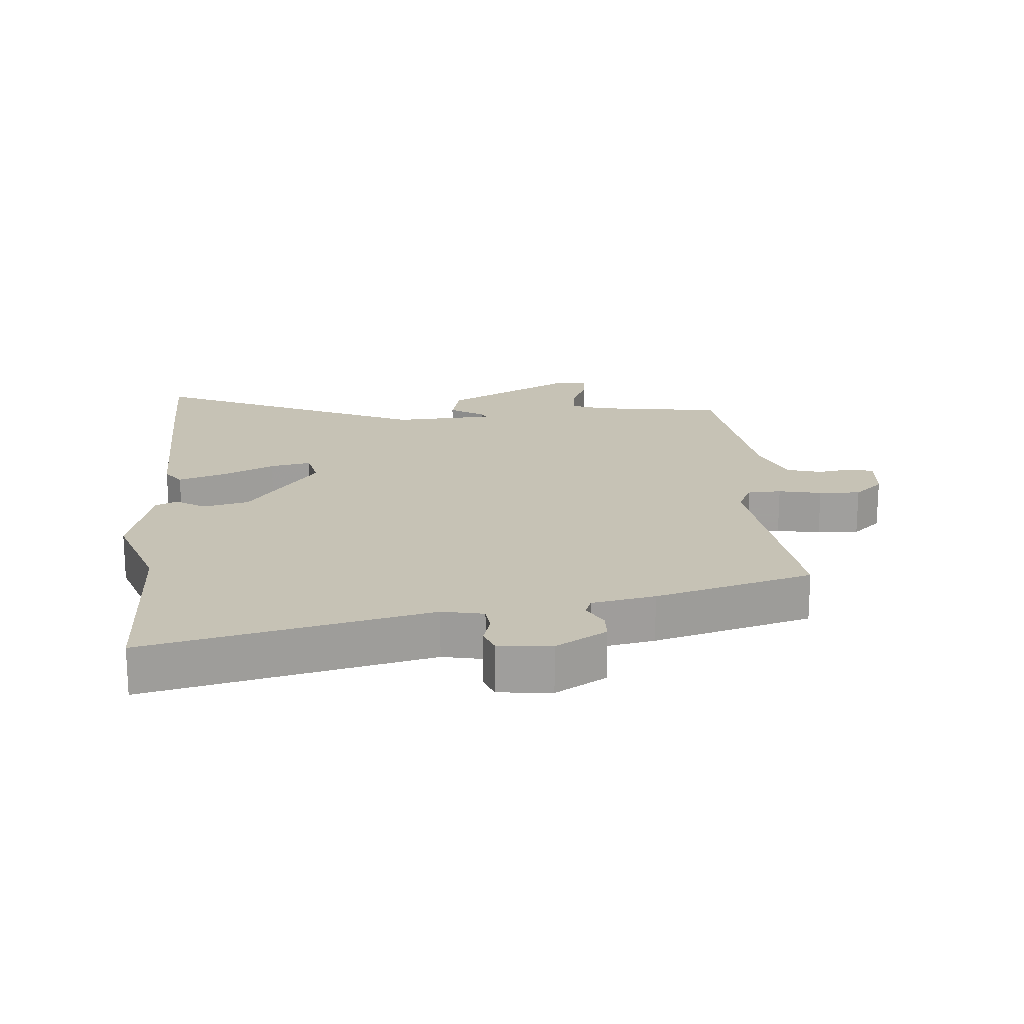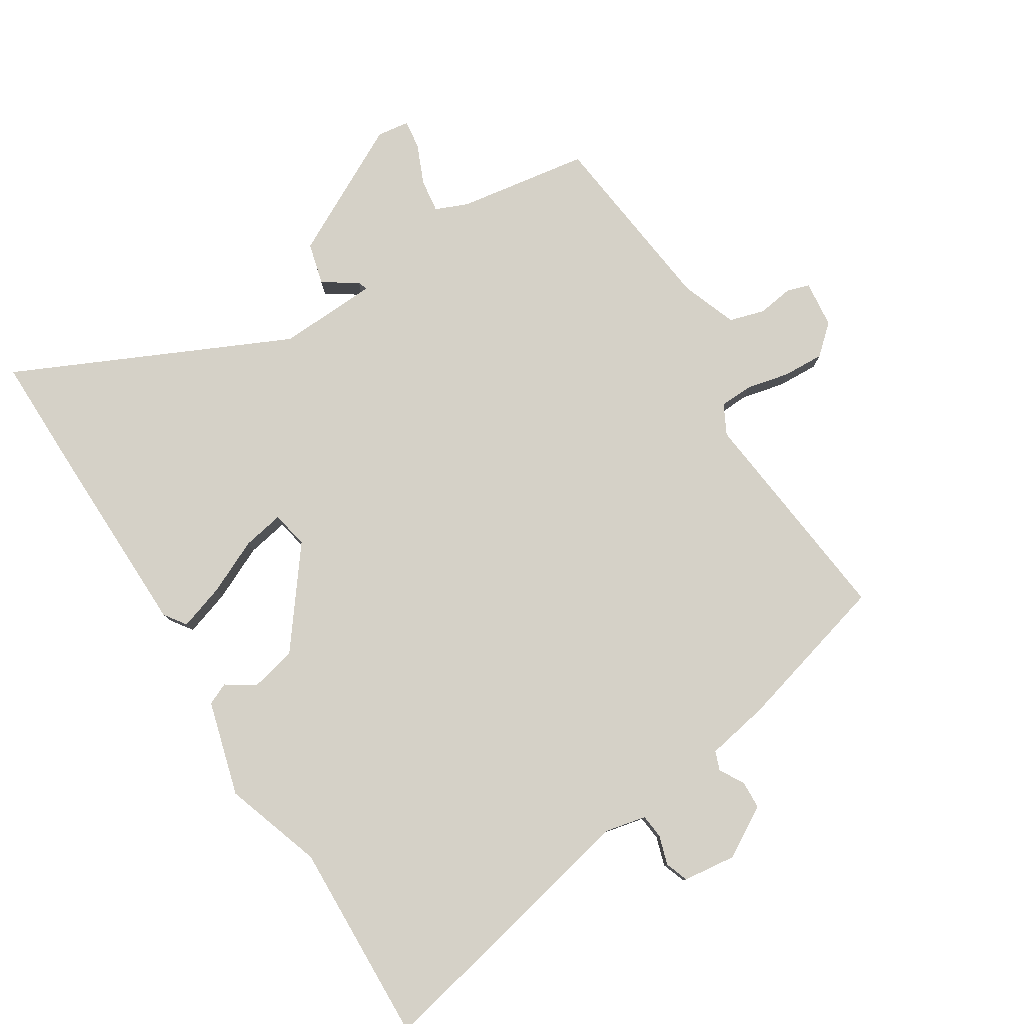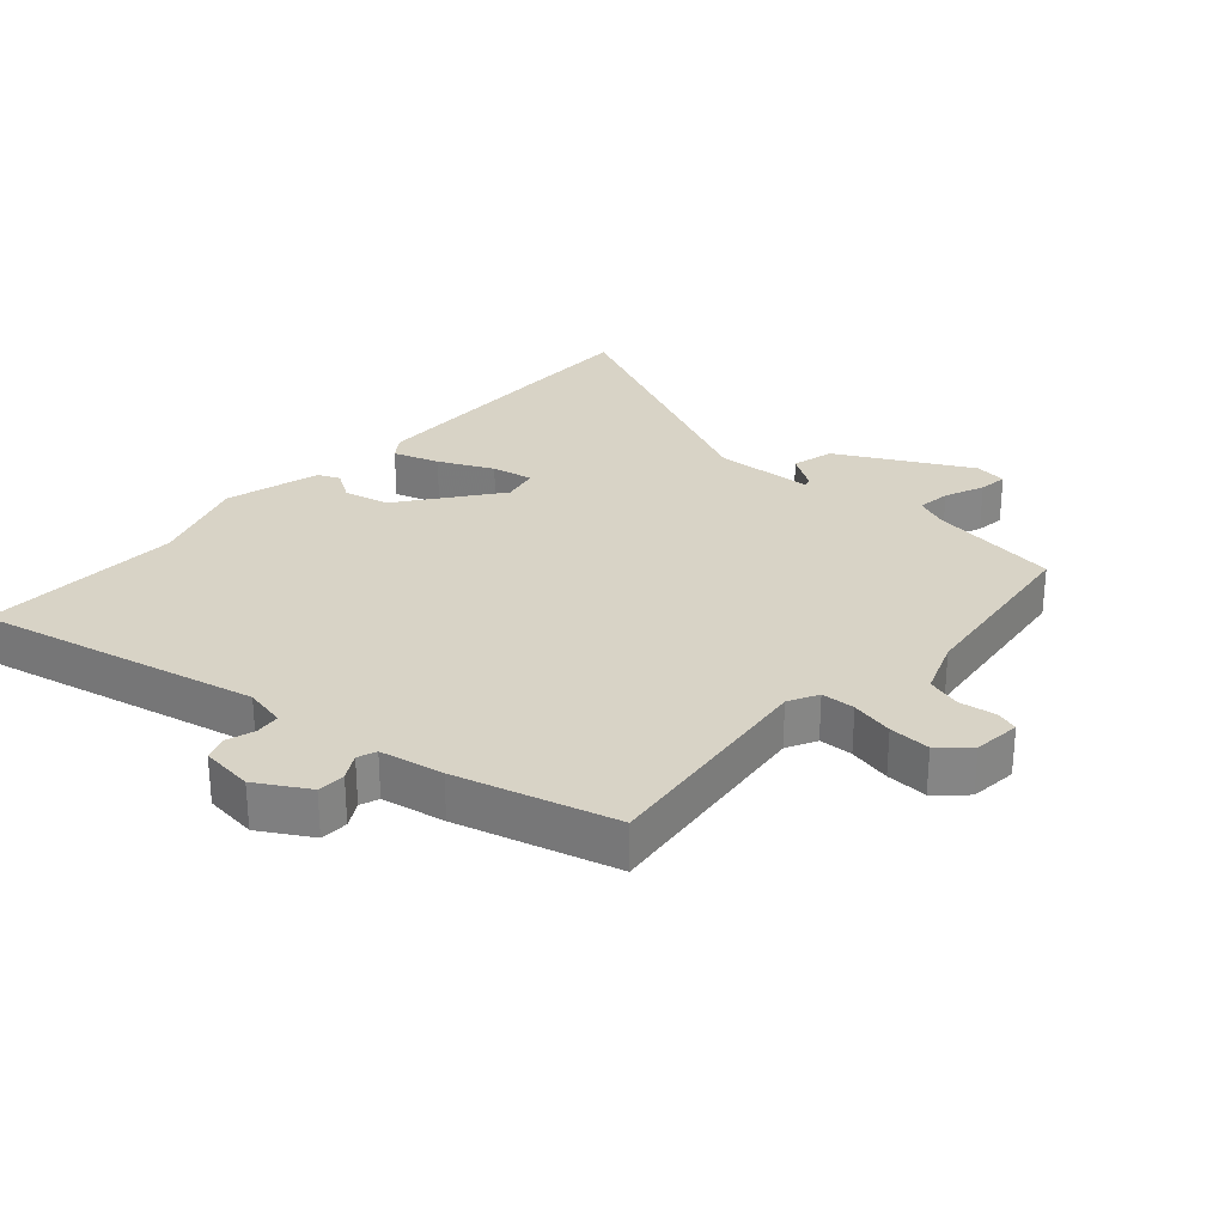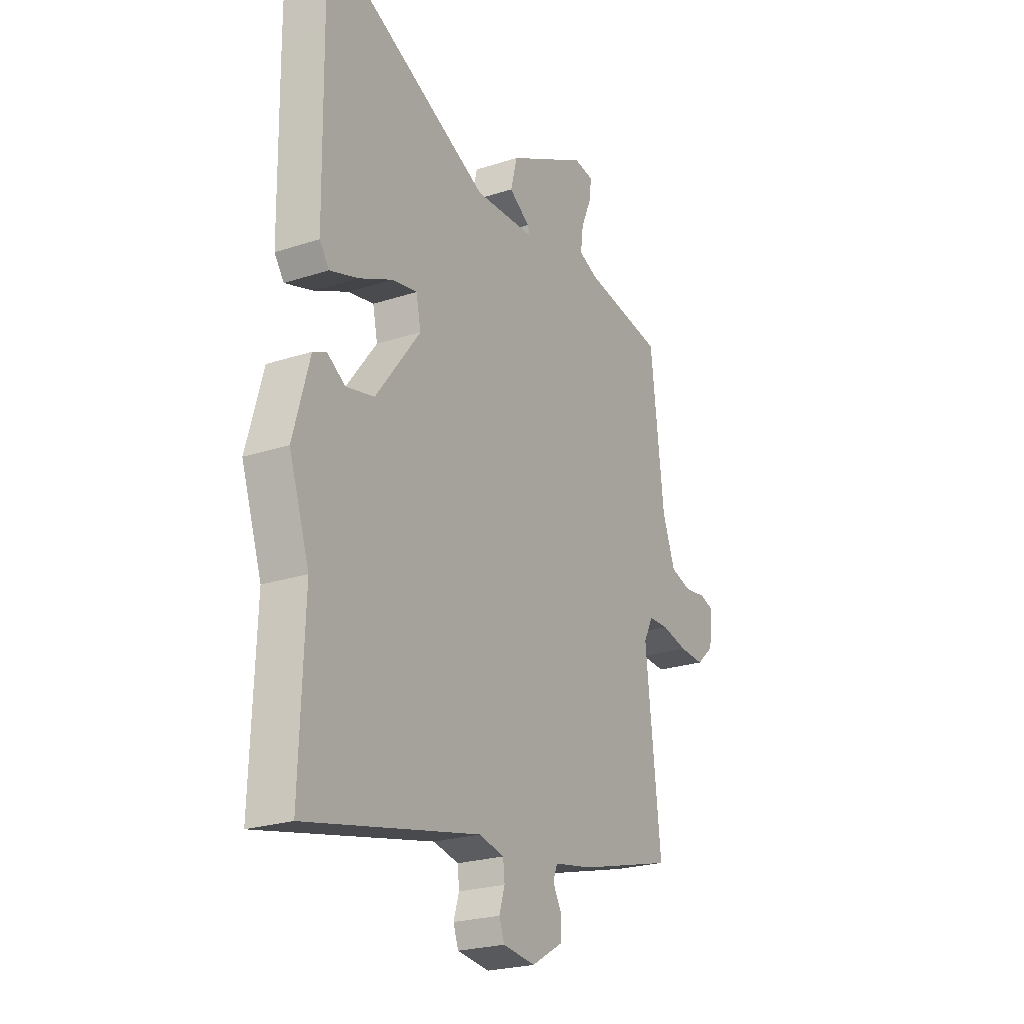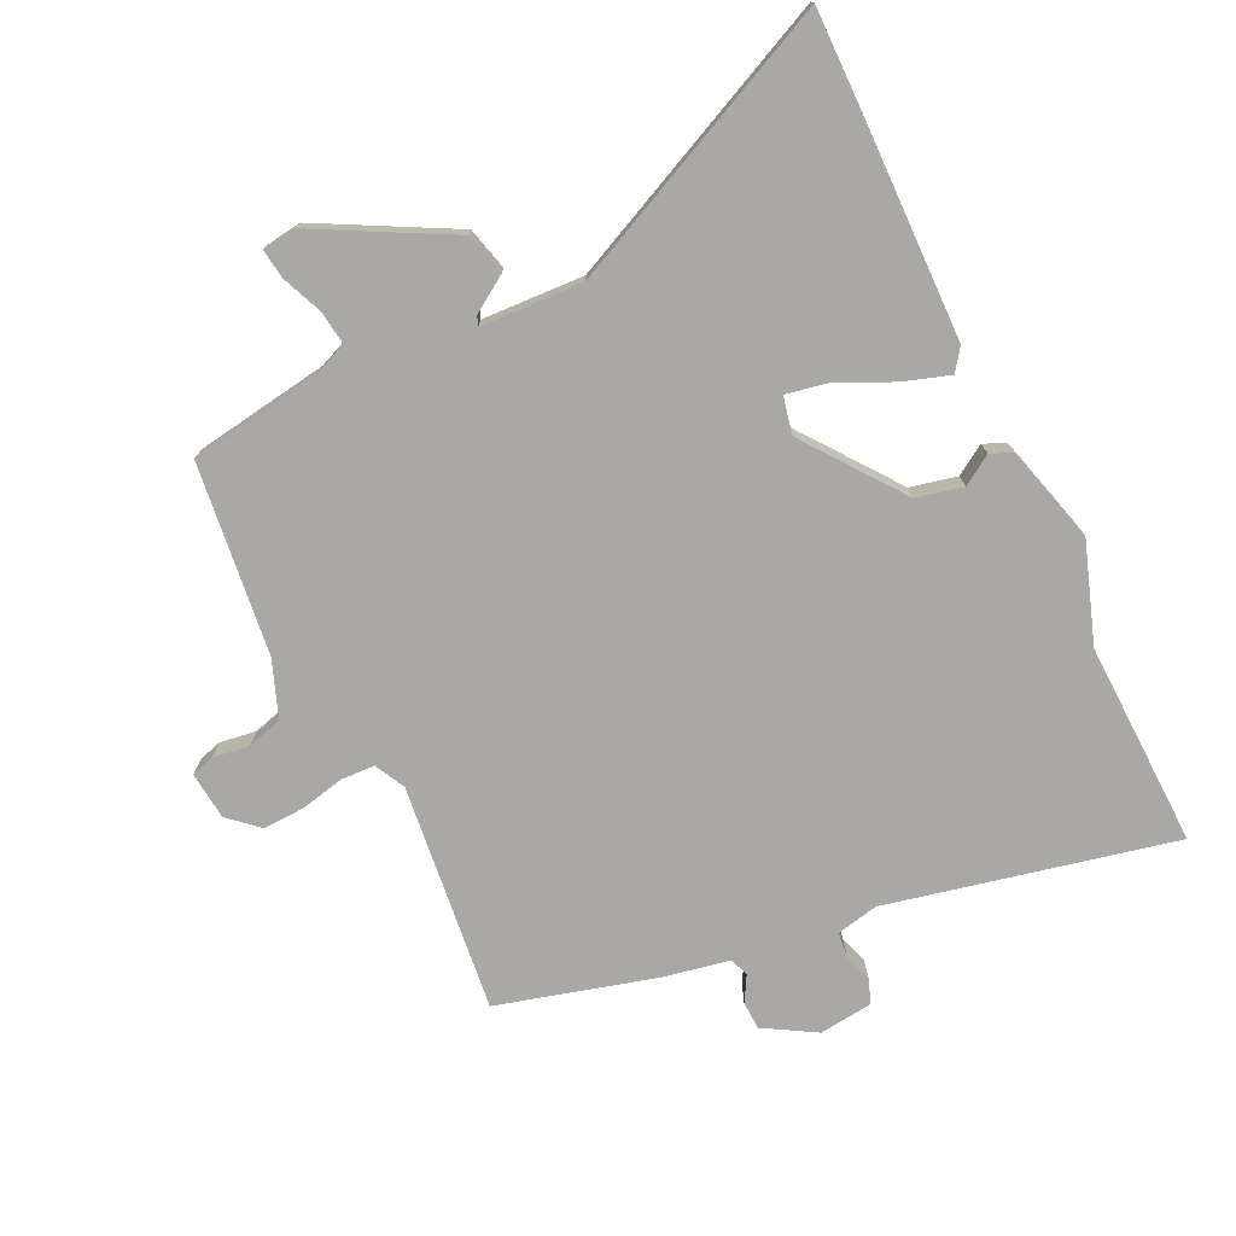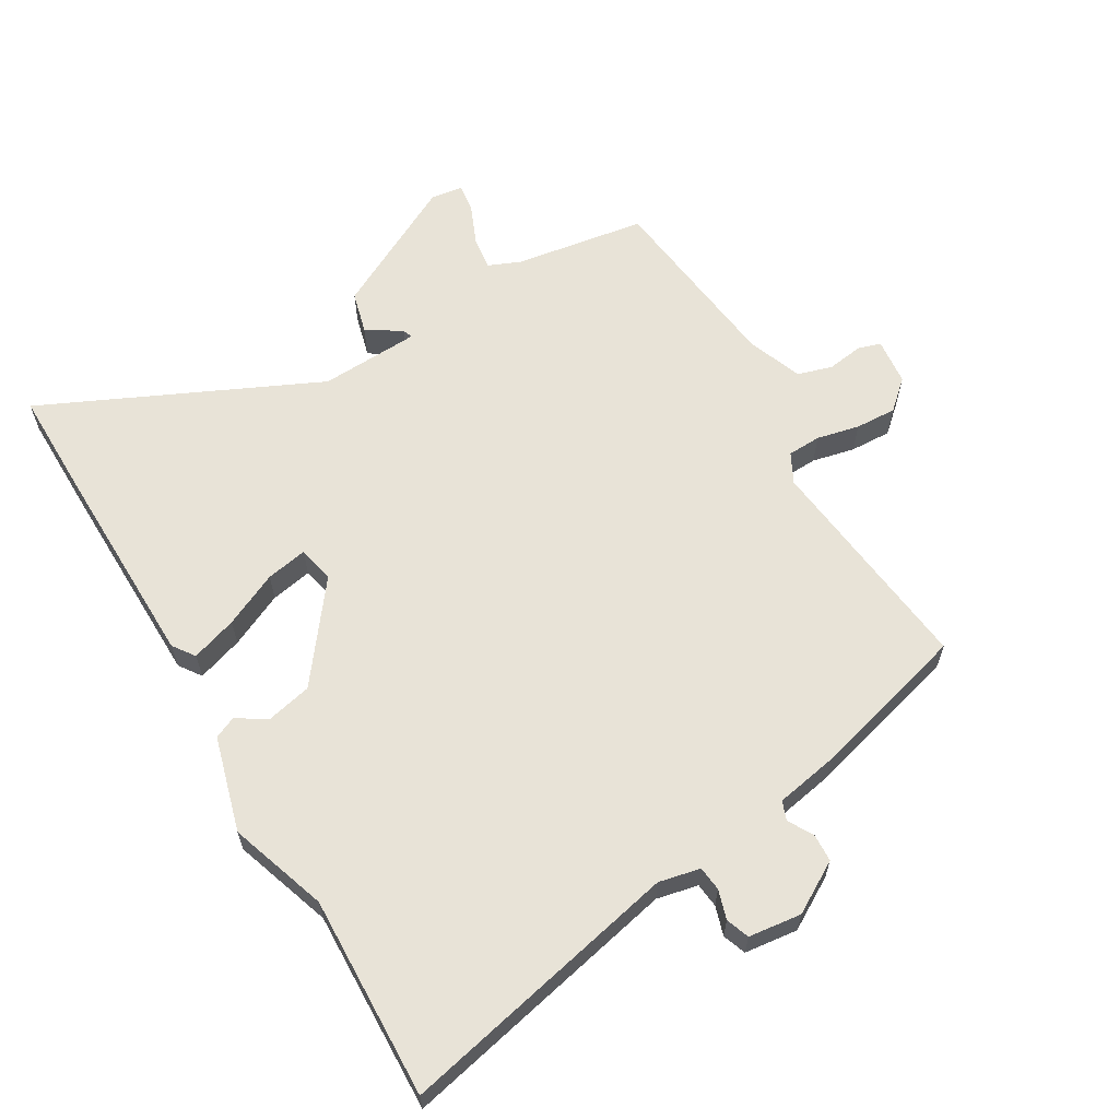
<metadata>
{"format":"obj","ext":"obj","renderer":"f3d","projection":"perspective","resolution":1024,"background":"white","views":[{"elev":18.9,"azim":174.7,"up":"+Y"},{"elev":79.5,"azim":147.9,"up":"+Y"},{"elev":28.2,"azim":-138.6,"up":"+Y"},{"elev":-23.7,"azim":118.7,"up":"+Z"},{"elev":-75.2,"azim":25.4,"up":"+Y"},{"elev":62.2,"azim":149.4,"up":"+Y"}]}
</metadata>
<code>
v 0.493 0.07 -0.304
v 0.504 0.07 -0.617
v 0.067 0.07 -0.522
v 0.003 0.07 -0.536
v -0.001 0.07 -0.574
v 0.013 0.07 -0.619
v 0 0.07 -0.655
v -0.082 0.07 -0.665
v -0.161 0.07 -0.619
v -0.163 0.07 -0.576
v -0.141 0.07 -0.537
v -0.152 0.07 -0.508
v -0.25 0.07 -0.49
v -0.494 0.07 -0.424
v -0.456 0.07 -0.076
v -0.48 0.07 -0.03
v -0.532 0.07 -0.028
v -0.598 0.07 -0.043
v -0.662 0.07 -0.046
v -0.707 0.07 -0.006
v -0.715 0.07 0.067
v -0.68 0.07 0.078
v -0.624 0.07 0.07
v -0.57 0.07 0.086
v -0.538 0.07 0.172
v -0.504 0.07 0.464
v -0.301 0.07 0.496
v -0.251 0.07 0.517
v -0.258 0.07 0.569
v -0.284 0.07 0.63
v -0.29 0.07 0.675
v -0.24 0.07 0.682
v -0.036 0.07 0.575
v -0.019 0.07 0.51
v -0.072 0.07 0.475
v -0.078 0.07 0.46
v 0.077 0.07 0.453
v 0.501 0.07 0.651
v 0.5 0.07 0.486
v 0.495 0.07 0.162
v 0.471 0.07 0.128
v 0.4 0.07 0.151
v 0.316 0.07 0.19
v 0.252 0.07 0.202
v 0.24 0.07 0.145
v 0.353 0.07 -0.003
v 0.424 0.07 -0.019
v 0.469 0.07 0.01
v 0.503 0.07 -0.005
v 0.544 0.07 -0.152
v 0.493 0 -0.304
v 0.504 0 -0.617
v 0.067 0 -0.522
v 0.003 0 -0.536
v -0.001 0 -0.574
v 0.013 0 -0.619
v 0 0 -0.655
v -0.082 0 -0.665
v -0.161 0 -0.619
v -0.163 0 -0.576
v -0.141 0 -0.537
v -0.152 0 -0.508
v -0.25 0 -0.49
v -0.494 0 -0.424
v -0.456 0 -0.076
v -0.48 0 -0.03
v -0.532 0 -0.028
v -0.598 0 -0.043
v -0.662 0 -0.046
v -0.707 0 -0.006
v -0.715 0 0.067
v -0.68 0 0.078
v -0.624 0 0.07
v -0.57 0 0.086
v -0.538 0 0.172
v -0.504 0 0.464
v -0.301 0 0.496
v -0.251 0 0.517
v -0.258 0 0.569
v -0.284 0 0.63
v -0.29 0 0.675
v -0.24 0 0.682
v -0.036 0 0.575
v -0.019 0 0.51
v -0.072 0 0.475
v -0.078 0 0.46
v 0.077 0 0.453
v 0.501 0 0.651
v 0.5 0 0.486
v 0.495 0 0.162
v 0.471 0 0.128
v 0.4 0 0.151
v 0.316 0 0.19
v 0.252 0 0.202
v 0.24 0 0.145
v 0.353 0 -0.003
v 0.424 0 -0.019
v 0.469 0 0.01
v 0.503 0 -0.005
v 0.544 0 -0.152
f 47 48 49 50
f 46 47 50 1
f 45 46 1 2
f 40 41 42 43
f 40 43 44
f 37 38 39 40
f 36 37 40 44
f 32 33 34 35
f 32 35 36
f 29 30 31 32
f 28 29 32 36
f 27 28 36 44
f 25 26 27 44
f 20 21 22 23
f 20 23 24
f 17 18 19 20
f 16 17 20 24
f 12 13 14 15
f 12 15 16
f 8 9 10 11
f 8 11 12
f 5 6 7 8
f 4 5 8 12
f 3 4 12 16
f 45 2 3 16
f 25 44 45
f 16 24 25 45
f 100 99 98 97
f 51 100 97 96
f 52 51 96 95
f 93 92 91 90
f 94 93 90
f 90 89 88 87
f 94 90 87 86
f 85 84 83 82
f 86 85 82
f 82 81 80 79
f 86 82 79 78
f 94 86 78 77
f 94 77 76 75
f 73 72 71 70
f 74 73 70
f 70 69 68 67
f 74 70 67 66
f 65 64 63 62
f 66 65 62
f 61 60 59 58
f 62 61 58
f 58 57 56 55
f 62 58 55 54
f 66 62 54 53
f 66 53 52 95
f 95 94 75
f 95 75 74 66
f 1 51 52 2
f 2 52 53 3
f 3 53 54 4
f 4 54 55 5
f 5 55 56 6
f 6 56 57 7
f 7 57 58 8
f 8 58 59 9
f 9 59 60 10
f 10 60 61 11
f 11 61 62 12
f 12 62 63 13
f 13 63 64 14
f 14 64 65 15
f 15 65 66 16
f 16 66 67 17
f 17 67 68 18
f 18 68 69 19
f 19 69 70 20
f 20 70 71 21
f 21 71 72 22
f 22 72 73 23
f 23 73 74 24
f 24 74 75 25
f 25 75 76 26
f 26 76 77 27
f 27 77 78 28
f 28 78 79 29
f 29 79 80 30
f 30 80 81 31
f 31 81 82 32
f 32 82 83 33
f 33 83 84 34
f 34 84 85 35
f 35 85 86 36
f 36 86 87 37
f 37 87 88 38
f 38 88 89 39
f 39 89 90 40
f 40 90 91 41
f 41 91 92 42
f 42 92 93 43
f 43 93 94 44
f 44 94 95 45
f 45 95 96 46
f 46 96 97 47
f 47 97 98 48
f 48 98 99 49
f 49 99 100 50
f 50 100 51 1

</code>
